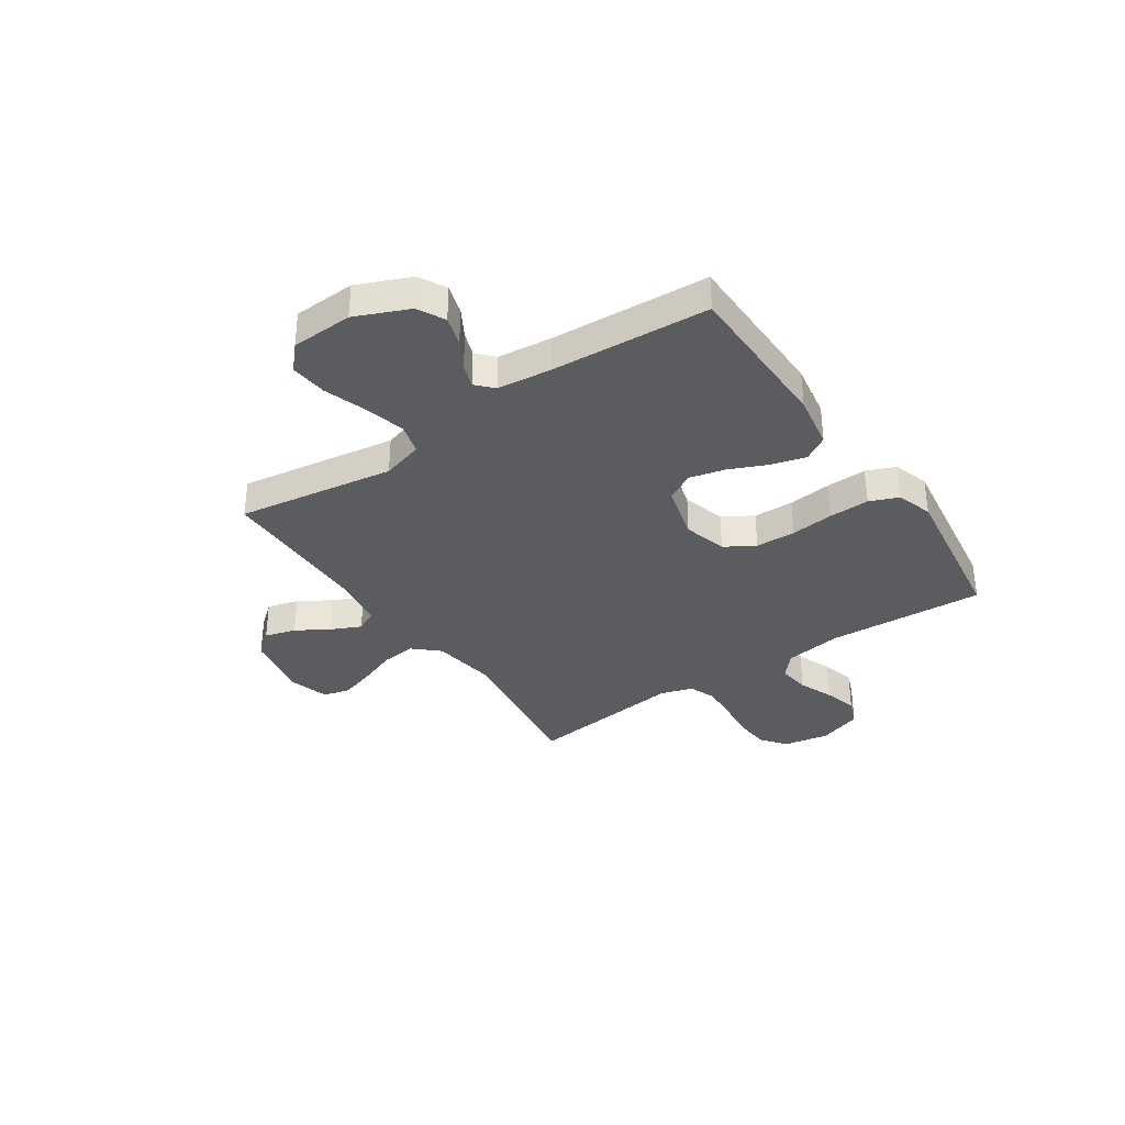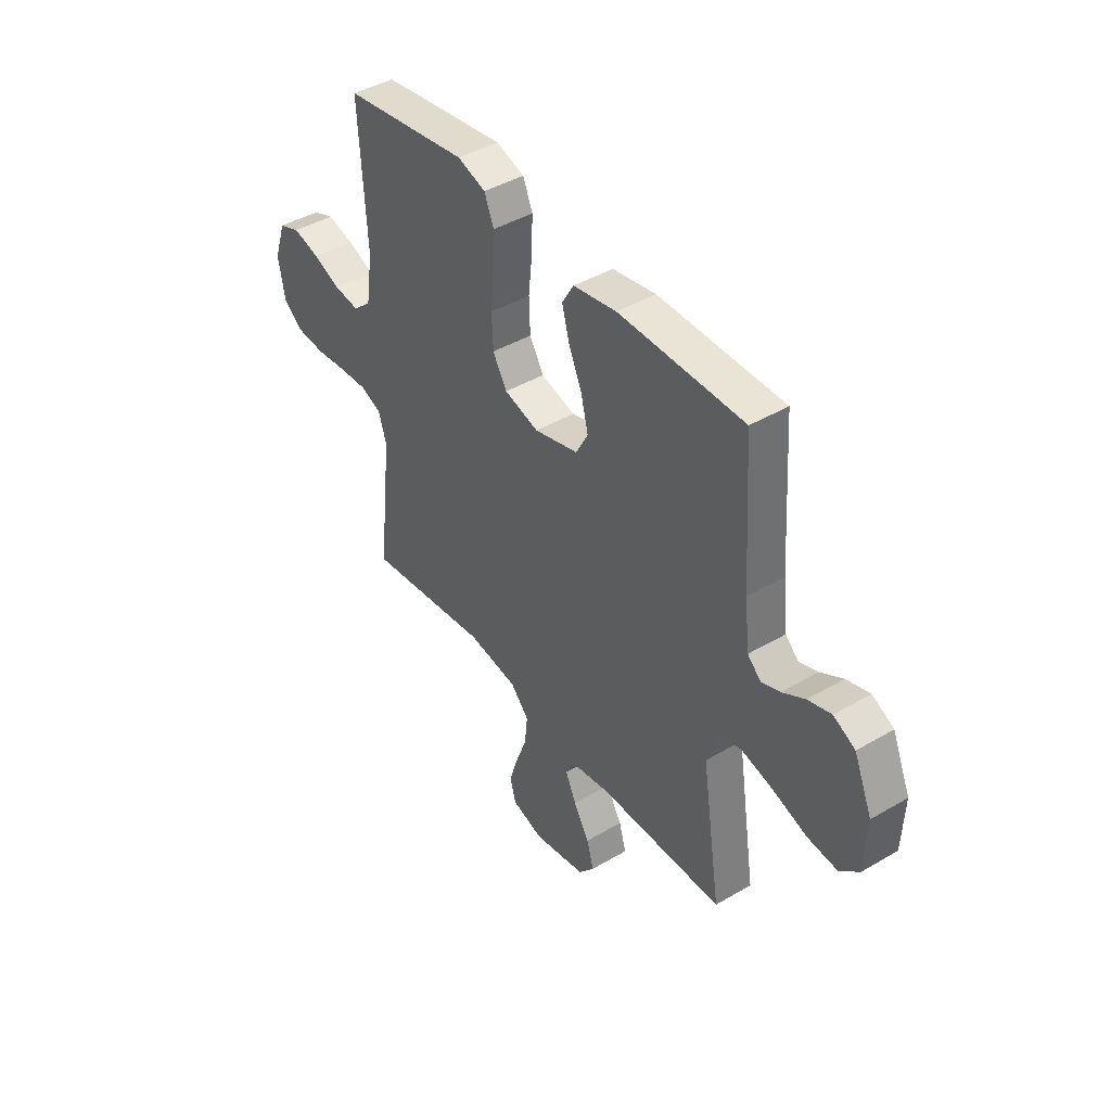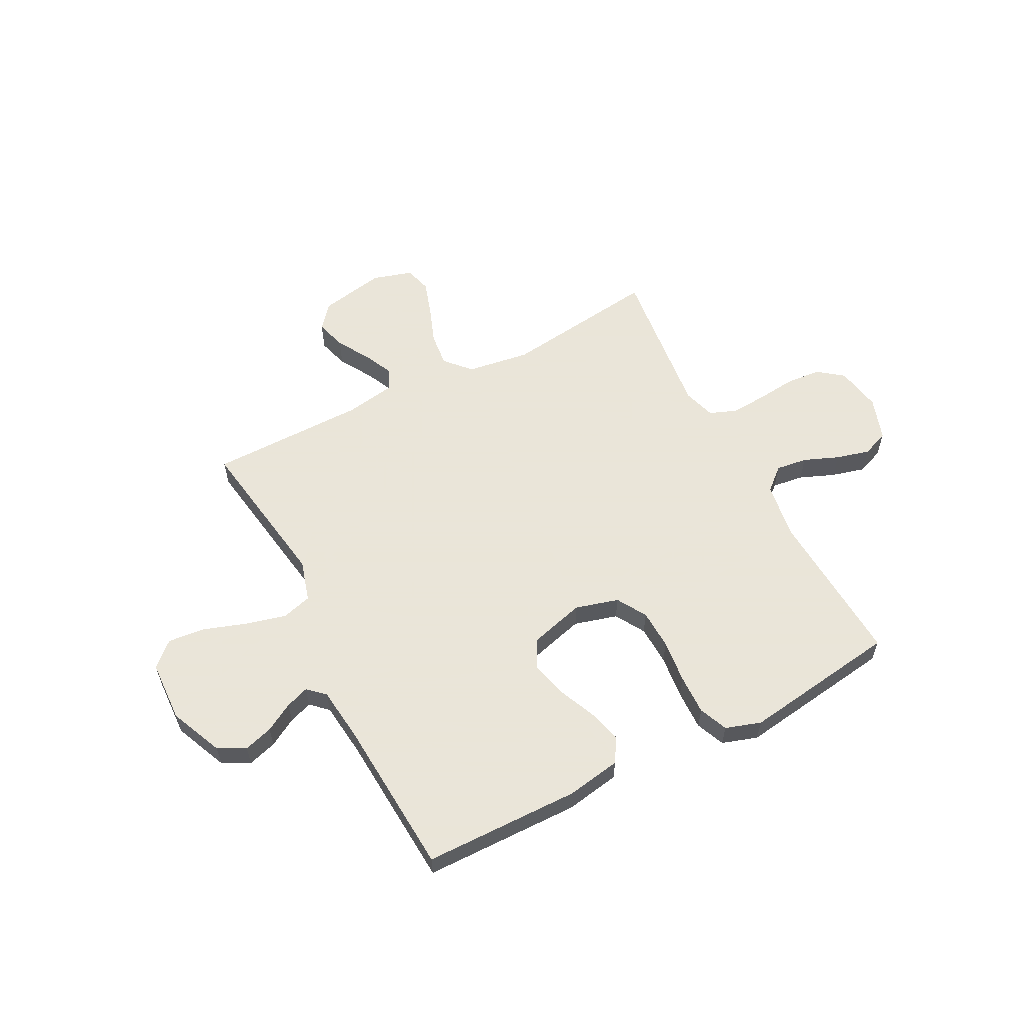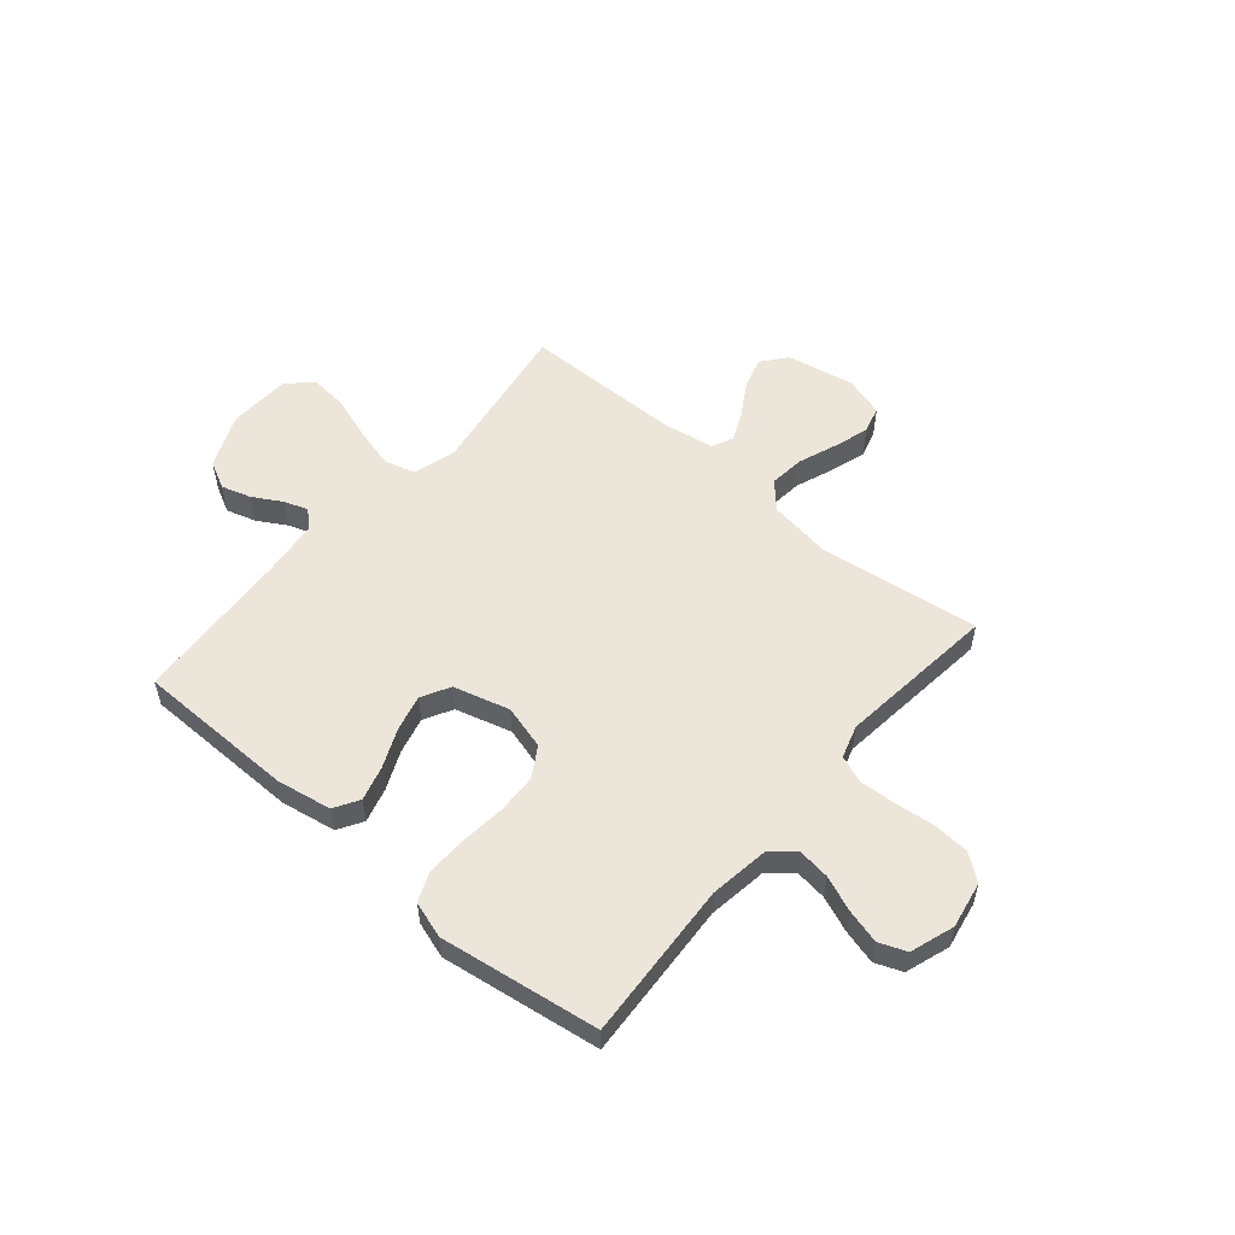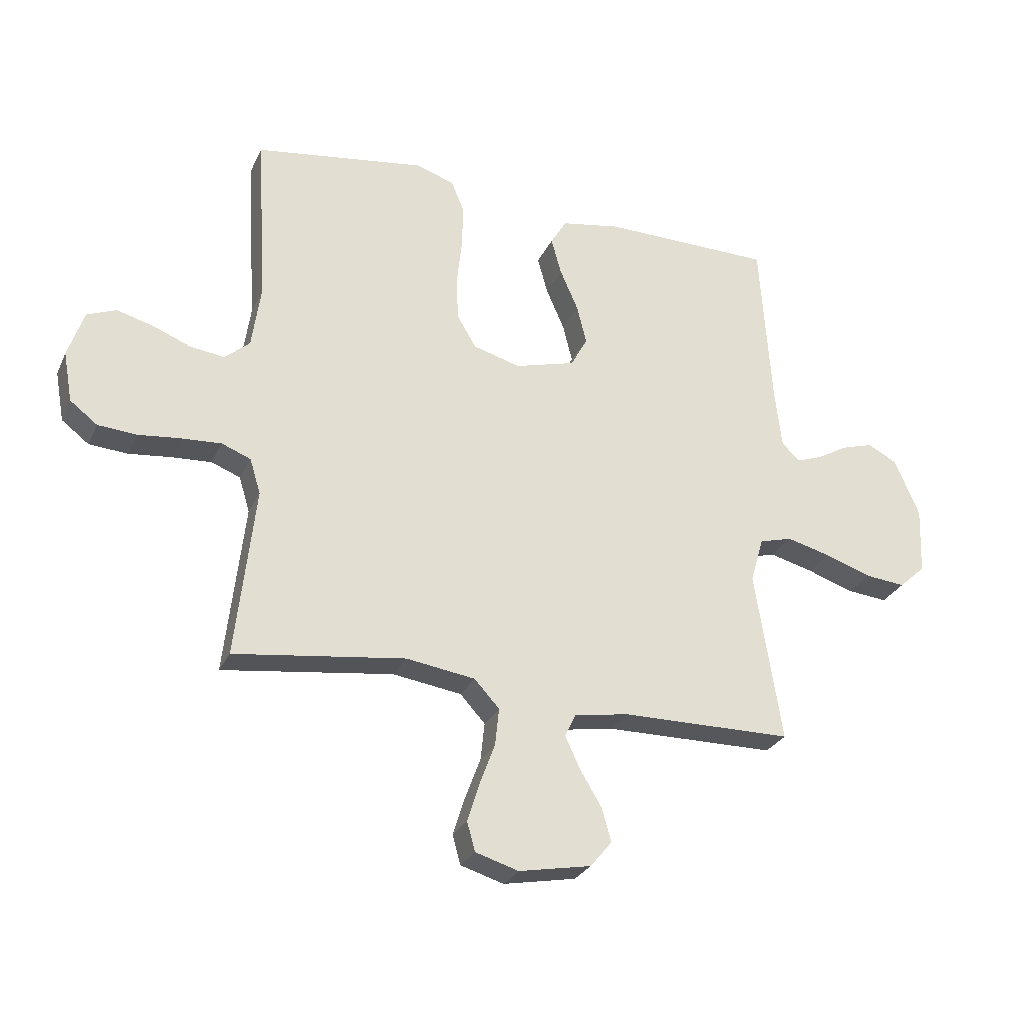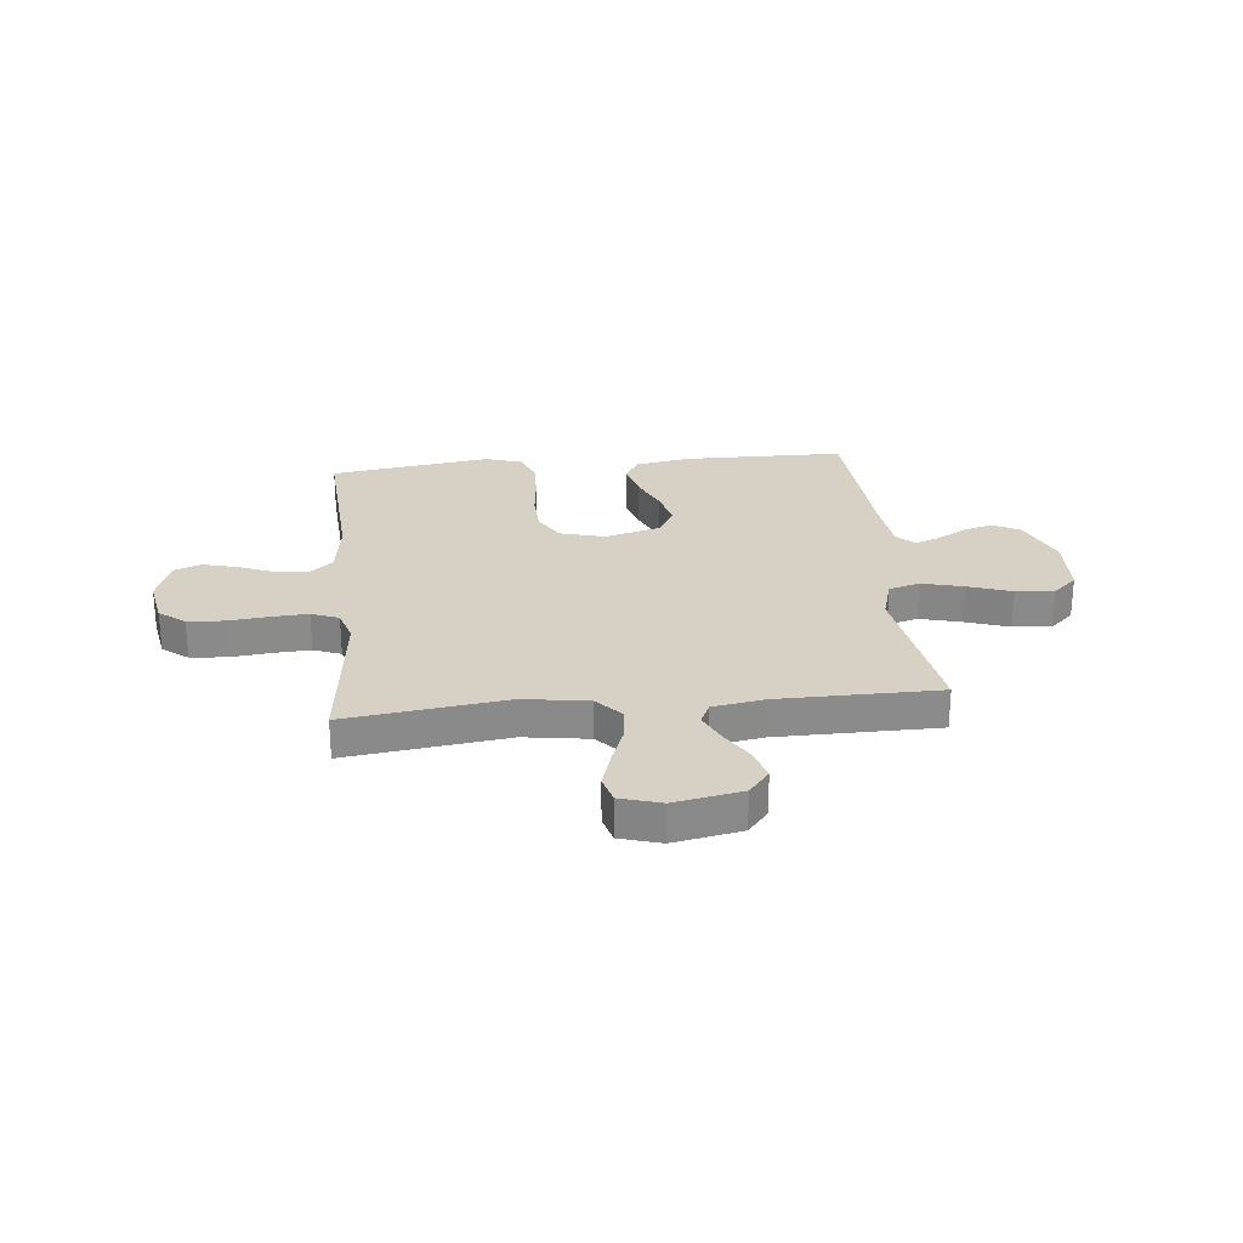
<metadata>
{"format":"obj","ext":"obj","renderer":"f3d","projection":"perspective","resolution":1024,"background":"white","views":[{"elev":-35.0,"azim":-55.8,"up":"+Y"},{"elev":42.7,"azim":-125.1,"up":"+Z"},{"elev":58.6,"azim":-27.4,"up":"+Y"},{"elev":54.6,"azim":40.3,"up":"+Y"},{"elev":-27.5,"azim":159.1,"up":"+Z"},{"elev":26.6,"azim":174.2,"up":"+Y"}]}
</metadata>
<code>
v 0.5 0.07 0.5
v 0.482 0.07 0.2
v 0.498 0.07 0.089
v 0.542 0.07 0.051
v 0.602 0.07 0.059
v 0.669 0.07 0.086
v 0.733 0.07 0.103
v 0.784 0.07 0.083
v 0.812 0.07 0
v 0.796 0.07 -0.088
v 0.748 0.07 -0.125
v 0.68 0.07 -0.13
v 0.605 0.07 -0.122
v 0.536 0.07 -0.118
v 0.485 0.07 -0.138
v 0.466 0.07 -0.2
v 0.5 0.07 -0.5
v 0.2 0.07 -0.461
v 0.079 0.07 -0.479
v 0.035 0.07 -0.527
v 0.042 0.07 -0.593
v 0.069 0.07 -0.665
v 0.09 0.07 -0.732
v 0.076 0.07 -0.783
v 0 0.07 -0.806
v -0.127 0.07 -0.782
v -0.165 0.07 -0.736
v -0.148 0.07 -0.677
v -0.11 0.07 -0.614
v -0.084 0.07 -0.558
v -0.103 0.07 -0.518
v -0.2 0.07 -0.502
v -0.5 0.07 -0.5
v -0.453 0.07 -0.2
v -0.476 0.07 -0.121
v -0.534 0.07 -0.105
v -0.611 0.07 -0.125
v -0.693 0.07 -0.153
v -0.764 0.07 -0.16
v -0.81 0.07 -0.118
v -0.815 0.07 0
v -0.771 0.07 0.102
v -0.719 0.07 0.129
v -0.663 0.07 0.112
v -0.609 0.07 0.081
v -0.564 0.07 0.065
v -0.532 0.07 0.095
v -0.52 0.07 0.2
v -0.5 0.07 0.5
v -0.2 0.07 0.504
v -0.096 0.07 0.486
v -0.068 0.07 0.439
v -0.086 0.07 0.374
v -0.118 0.07 0.301
v -0.135 0.07 0.233
v -0.106 0.07 0.179
v 0 0.07 0.15
v 0.083 0.07 0.173
v 0.117 0.07 0.23
v 0.12 0.07 0.306
v 0.111 0.07 0.389
v 0.109 0.07 0.466
v 0.132 0.07 0.521
v 0.2 0.07 0.543
v 0.5 0 0.5
v 0.482 0 0.2
v 0.498 0 0.089
v 0.542 0 0.051
v 0.602 0 0.059
v 0.669 0 0.086
v 0.733 0 0.103
v 0.784 0 0.083
v 0.812 0 0
v 0.796 0 -0.088
v 0.748 0 -0.125
v 0.68 0 -0.13
v 0.605 0 -0.122
v 0.536 0 -0.118
v 0.485 0 -0.138
v 0.466 0 -0.2
v 0.5 0 -0.5
v 0.2 0 -0.461
v 0.079 0 -0.479
v 0.035 0 -0.527
v 0.042 0 -0.593
v 0.069 0 -0.665
v 0.09 0 -0.732
v 0.076 0 -0.783
v 0 0 -0.806
v -0.127 0 -0.782
v -0.165 0 -0.736
v -0.148 0 -0.677
v -0.11 0 -0.614
v -0.084 0 -0.558
v -0.103 0 -0.518
v -0.2 0 -0.502
v -0.5 0 -0.5
v -0.453 0 -0.2
v -0.476 0 -0.121
v -0.534 0 -0.105
v -0.611 0 -0.125
v -0.693 0 -0.153
v -0.764 0 -0.16
v -0.81 0 -0.118
v -0.815 0 0
v -0.771 0 0.102
v -0.719 0 0.129
v -0.663 0 0.112
v -0.609 0 0.081
v -0.564 0 0.065
v -0.532 0 0.095
v -0.52 0 0.2
v -0.5 0 0.5
v -0.2 0 0.504
v -0.096 0 0.486
v -0.068 0 0.439
v -0.086 0 0.374
v -0.118 0 0.301
v -0.135 0 0.233
v -0.106 0 0.179
v 0 0 0.15
v 0.083 0 0.173
v 0.117 0 0.23
v 0.12 0 0.306
v 0.111 0 0.389
v 0.109 0 0.466
v 0.132 0 0.521
v 0.2 0 0.543
f 63 64 1 2
f 60 61 62 63
f 59 60 63 2
f 58 59 2 3
f 57 58 3 4
f 51 52 53 54
f 51 54 55
f 48 49 50 51
f 47 48 51 55
f 46 47 55 56
f 42 43 44 45
f 42 45 46
f 41 42 46
f 37 38 39 40
f 36 37 40 41
f 35 36 41 46
f 32 33 34
f 31 32 34 35
f 26 27 28 29
f 26 29 30
f 25 26 30
f 24 25 30
f 21 22 23 24
f 21 24 30 31
f 16 17 18
f 15 16 18 19
f 10 11 12 13
f 10 13 14
f 9 10 14
f 8 9 14 15
f 5 6 7 8
f 4 5 8 15
f 35 46 56 57
f 20 21 31 35
f 19 20 35 57
f 4 15 19 57
f 66 65 128 127
f 127 126 125 124
f 66 127 124 123
f 67 66 123 122
f 68 67 122 121
f 118 117 116 115
f 119 118 115
f 115 114 113 112
f 119 115 112 111
f 120 119 111 110
f 109 108 107 106
f 110 109 106
f 110 106 105
f 104 103 102 101
f 105 104 101 100
f 110 105 100 99
f 98 97 96
f 99 98 96 95
f 93 92 91 90
f 94 93 90
f 94 90 89
f 94 89 88
f 88 87 86 85
f 95 94 88 85
f 82 81 80
f 83 82 80 79
f 77 76 75 74
f 78 77 74
f 78 74 73
f 79 78 73 72
f 72 71 70 69
f 79 72 69 68
f 121 120 110 99
f 99 95 85 84
f 121 99 84 83
f 121 83 79 68
f 1 65 66 2
f 2 66 67 3
f 3 67 68 4
f 4 68 69 5
f 5 69 70 6
f 6 70 71 7
f 7 71 72 8
f 8 72 73 9
f 9 73 74 10
f 10 74 75 11
f 11 75 76 12
f 12 76 77 13
f 13 77 78 14
f 14 78 79 15
f 15 79 80 16
f 16 80 81 17
f 17 81 82 18
f 18 82 83 19
f 19 83 84 20
f 20 84 85 21
f 21 85 86 22
f 22 86 87 23
f 23 87 88 24
f 24 88 89 25
f 25 89 90 26
f 26 90 91 27
f 27 91 92 28
f 28 92 93 29
f 29 93 94 30
f 30 94 95 31
f 31 95 96 32
f 32 96 97 33
f 33 97 98 34
f 34 98 99 35
f 35 99 100 36
f 36 100 101 37
f 37 101 102 38
f 38 102 103 39
f 39 103 104 40
f 40 104 105 41
f 41 105 106 42
f 42 106 107 43
f 43 107 108 44
f 44 108 109 45
f 45 109 110 46
f 46 110 111 47
f 47 111 112 48
f 48 112 113 49
f 49 113 114 50
f 50 114 115 51
f 51 115 116 52
f 52 116 117 53
f 53 117 118 54
f 54 118 119 55
f 55 119 120 56
f 56 120 121 57
f 57 121 122 58
f 58 122 123 59
f 59 123 124 60
f 60 124 125 61
f 61 125 126 62
f 62 126 127 63
f 63 127 128 64
f 64 128 65 1

</code>
